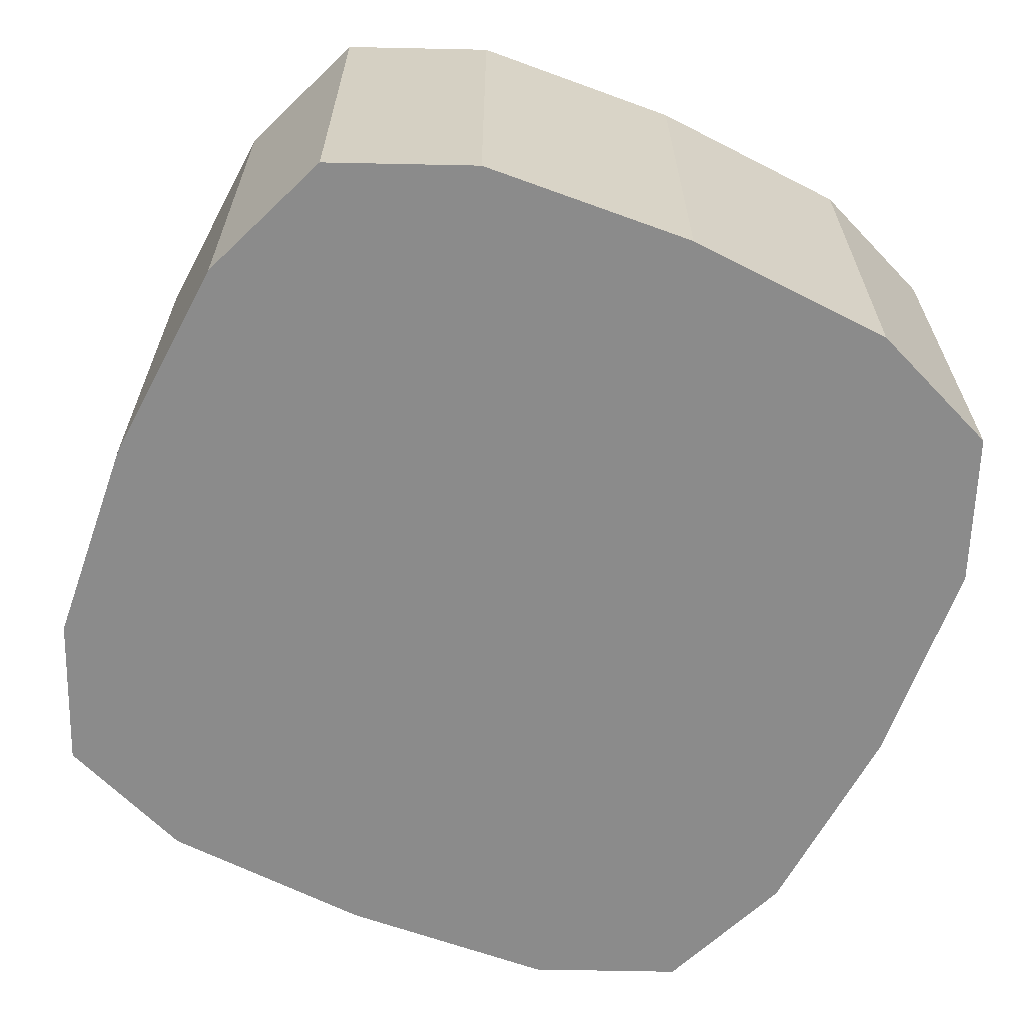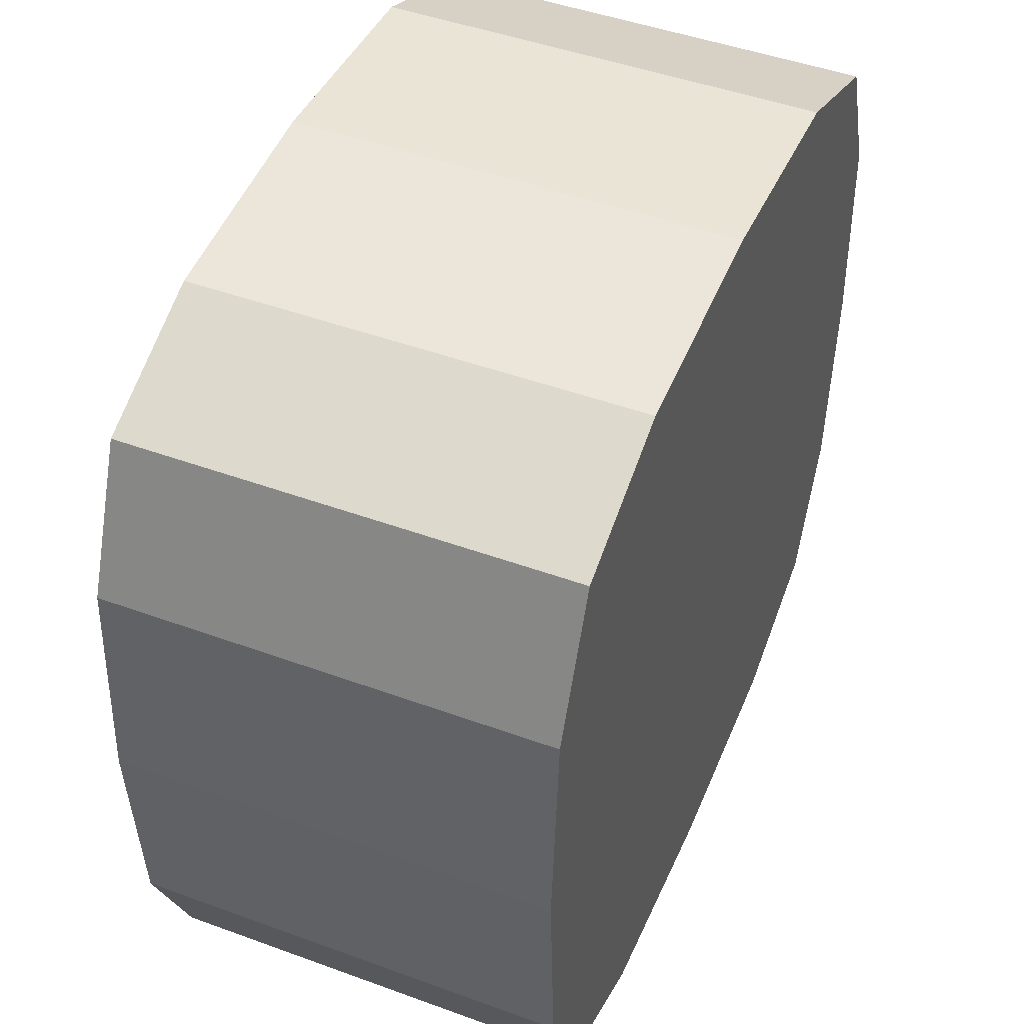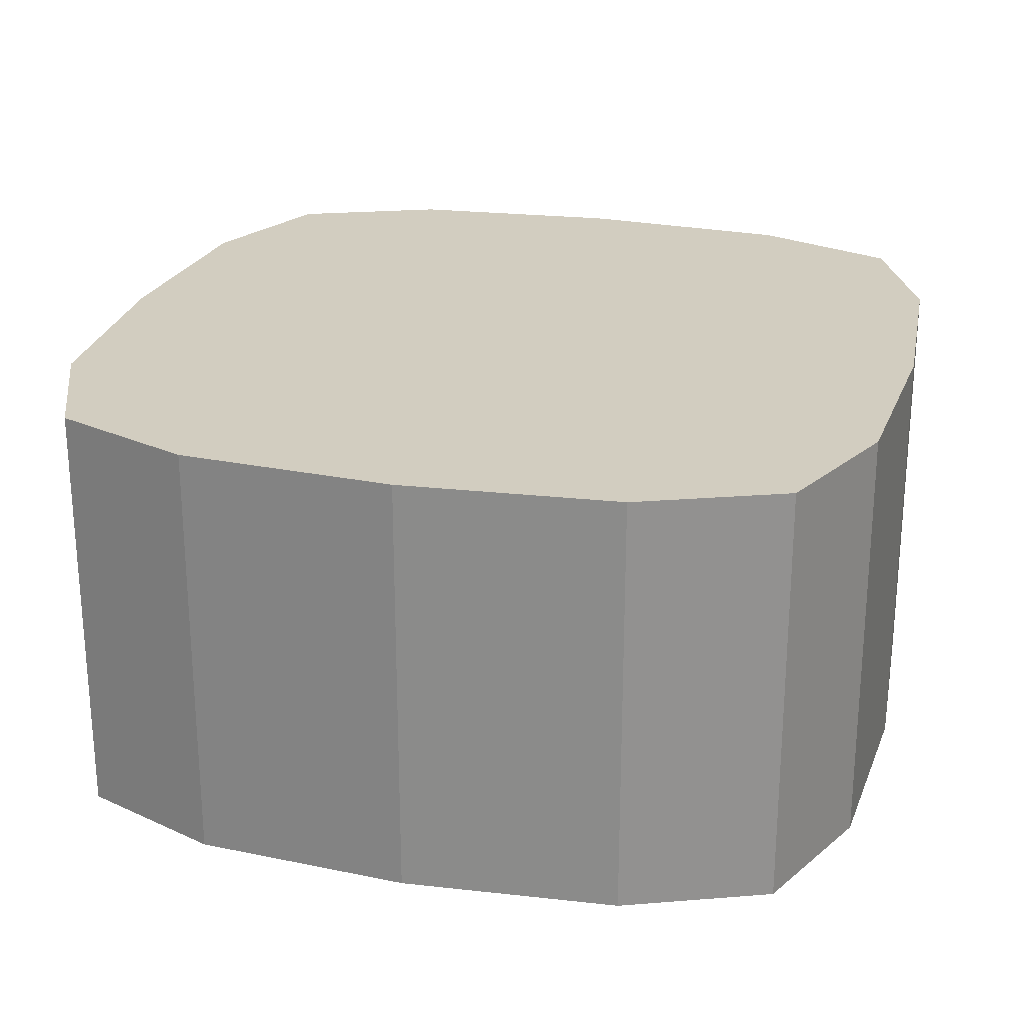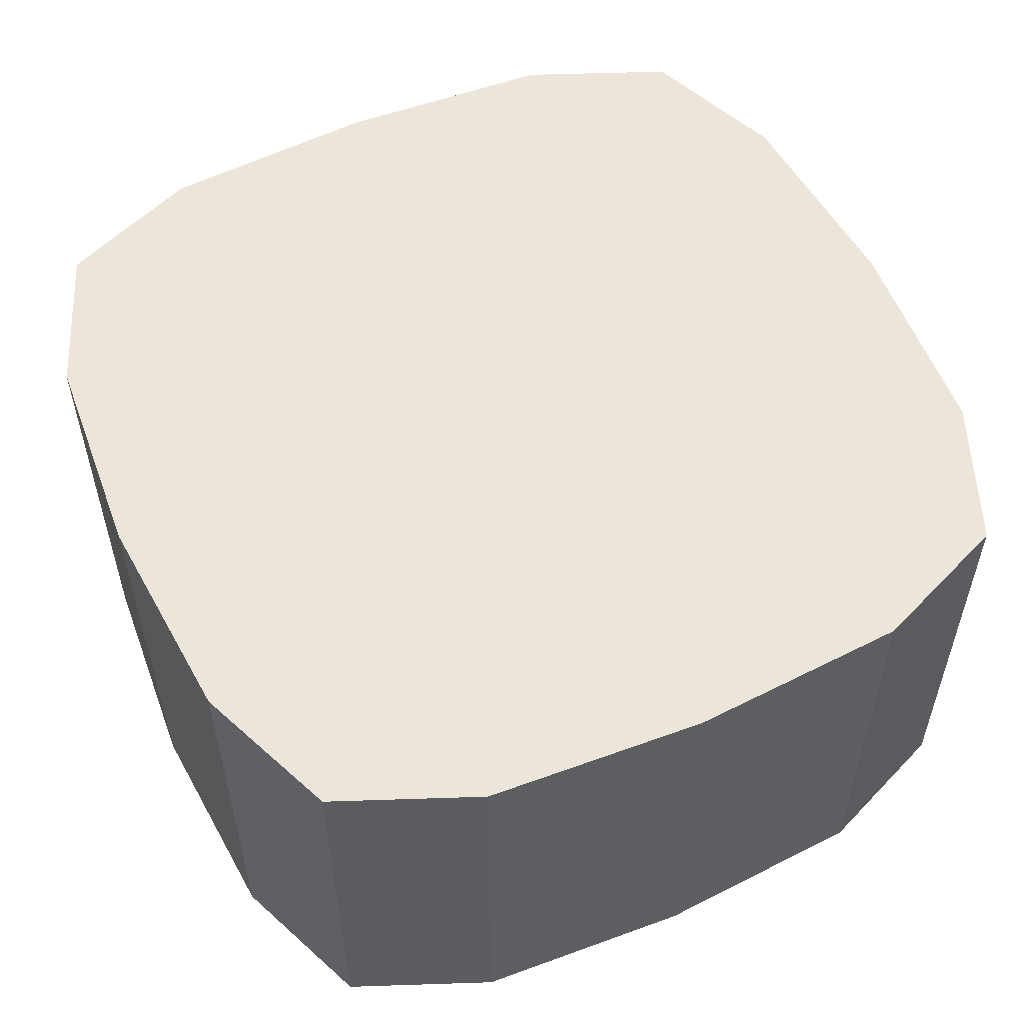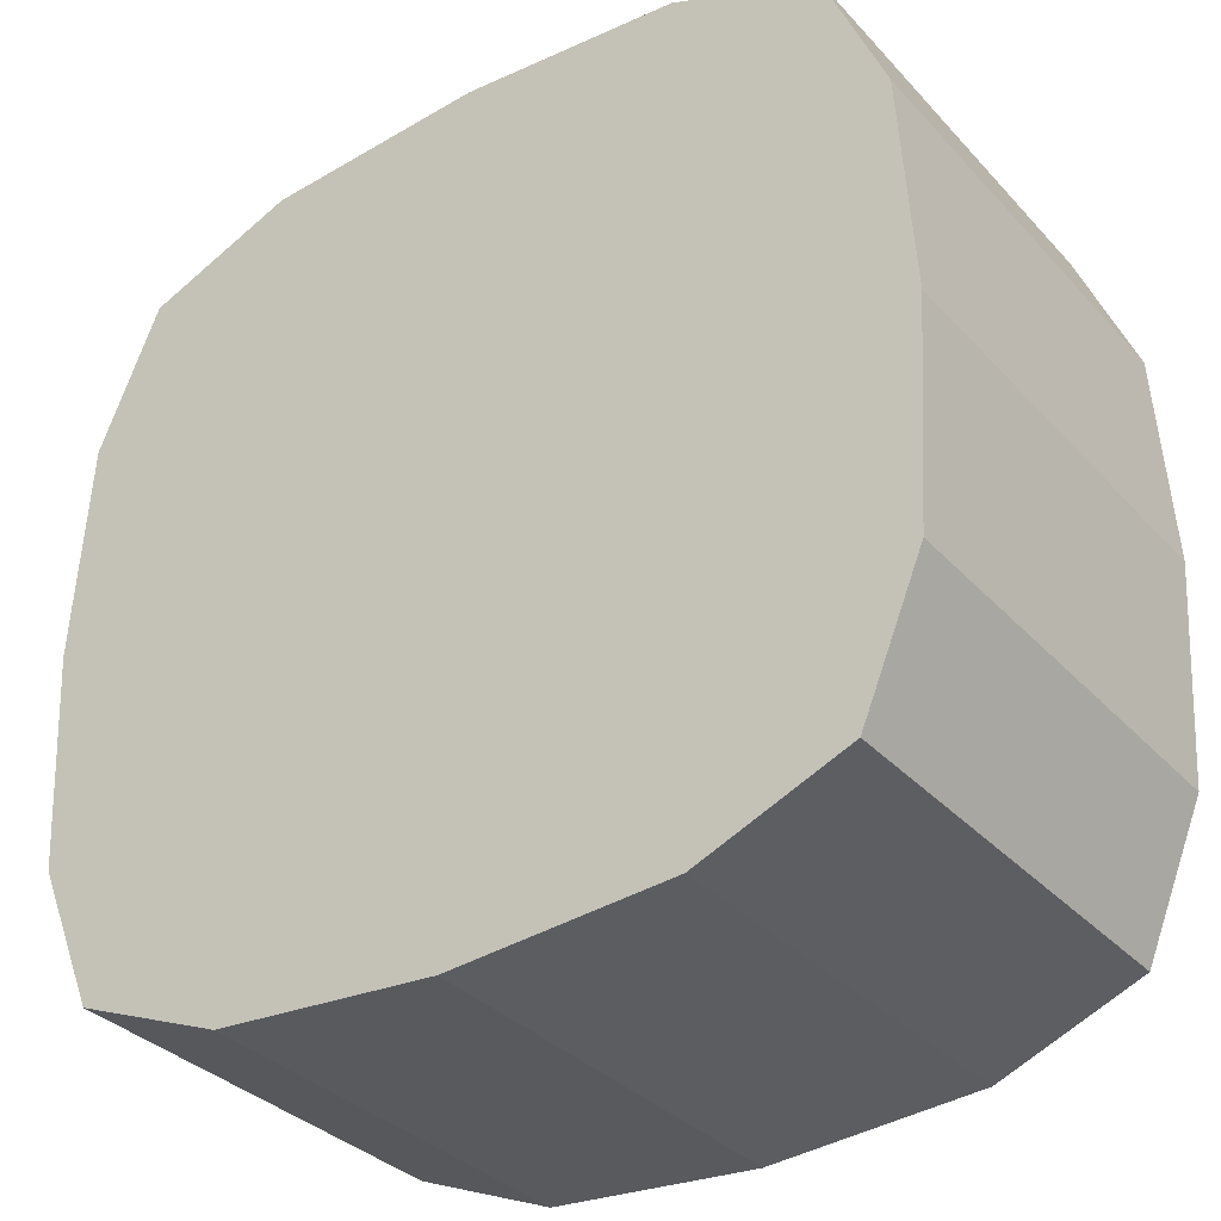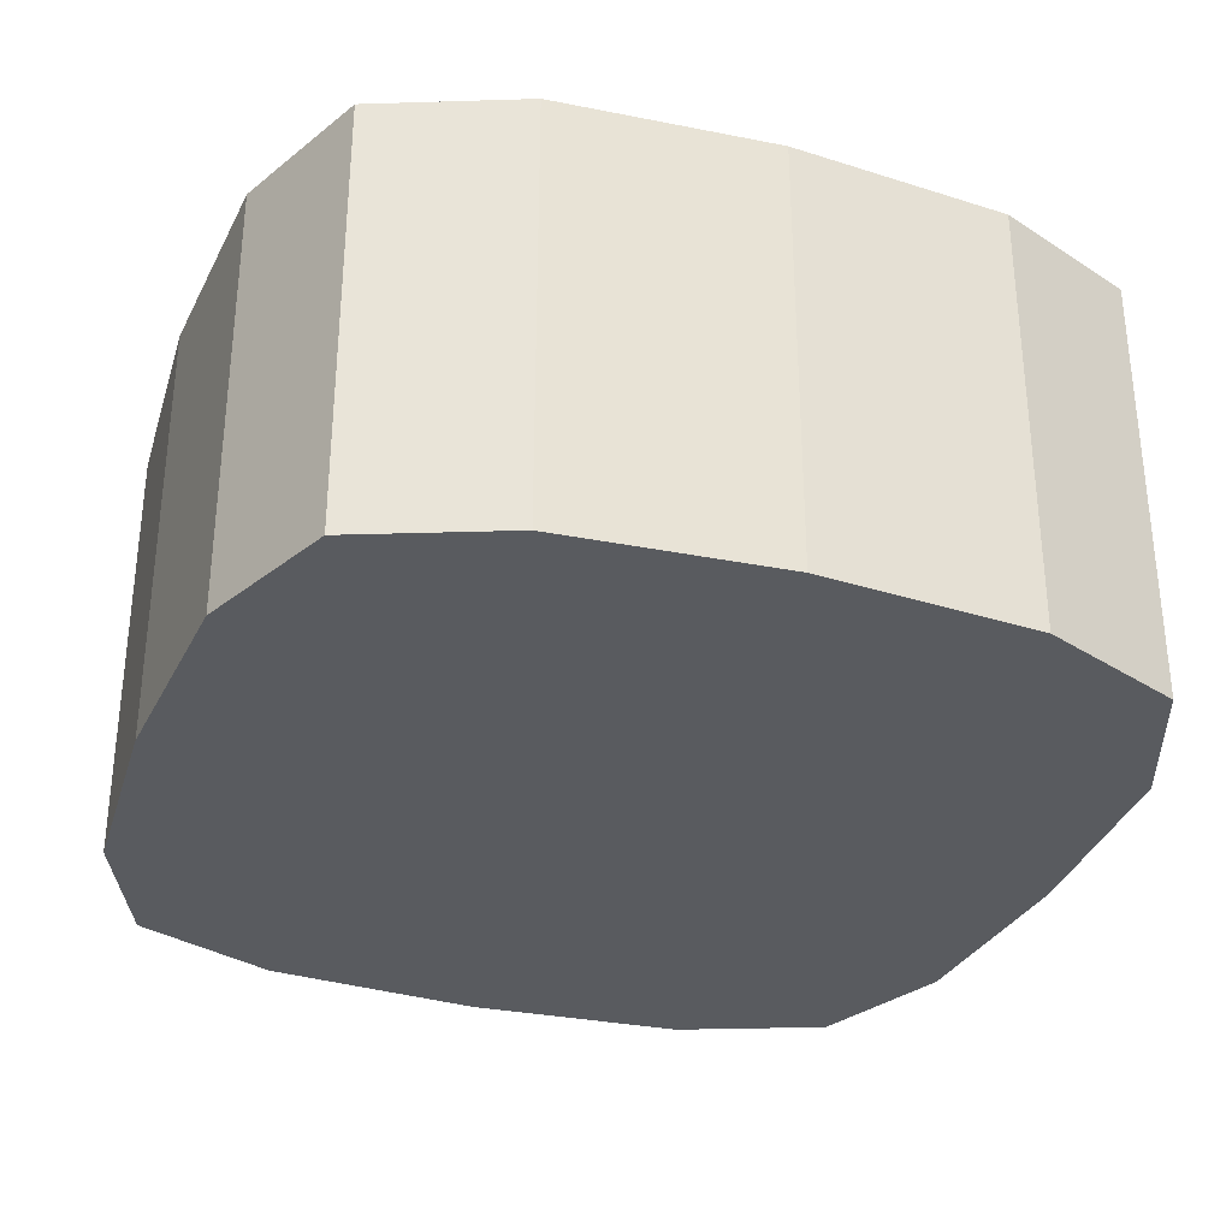
<metadata>
{"format":"obj","ext":"obj","renderer":"f3d","projection":"perspective","resolution":1024,"background":"white","views":[{"elev":-63.9,"azim":66.2,"up":"+Y"},{"elev":46.9,"azim":112.5,"up":"+Z"},{"elev":24.3,"azim":-165.3,"up":"+Y"},{"elev":55.2,"azim":-114.6,"up":"+Y"},{"elev":-33.5,"azim":35.3,"up":"+Z"},{"elev":-32.1,"azim":-19.8,"up":"+Y"}]}
</metadata>
<code>
o Cube
v 0.8331 1 0.8269
v 0.5 1 0.963
v 0.9691 1 0.5
v 0.9691 -0 0.5
v 0.5 -1e-06 0.963
v 0.8331 -1e-06 0.8269
v -0.8331 1 0.8269
v -0 1 1
v -0.5 1 0.963
v -0.9691 1 0.5
v -0.9691 -0 0.5
v -0.5 -1e-06 0.963
v -0 -1e-06 1
v -0.8331 -1e-06 0.8269
v 0.8331 1 -0.8269
v 1 1 -0
v 0.5 1 -0.963
v 0.9691 1 -0.5
v 0.9691 0 -0.5
v 0.5 1e-06 -0.963
v 1 0 -1e-06
v 0.8331 1e-06 -0.8269
v -0.8331 1 -0.8269
v -1 1 -0
v -0 1 -1
v -0 1 -0
v -0.5 1 -0.963
v -0.9691 1 -0.5
v -0.9691 0 -0.5
v -0.5 1e-06 -0.963
v -0 0 -1e-06
v -0 1e-06 -1
v -1 0 -1e-06
v -0.8331 1e-06 -0.8269
f 8 26 2
f 2 26 1
f 1 26 3
f 3 26 16
f 16 4 3
f 5 6 31
f 6 4 31
f 13 5 31
f 4 21 31
f 2 13 8
f 1 5 2
f 3 6 1
f 8 9 26
f 9 7 26
f 7 10 26
f 10 24 26
f 11 24 10
f 12 31 14
f 14 31 11
f 13 31 12
f 11 31 33
f 8 12 9
f 12 7 9
f 14 10 7
f 25 17 26
f 17 15 26
f 15 18 26
f 18 16 26
f 18 21 16
f 20 31 22
f 22 31 19
f 32 31 20
f 19 31 21
f 25 20 17
f 17 22 15
f 22 18 15
f 25 26 27
f 27 26 23
f 23 26 28
f 28 26 24
f 24 29 28
f 30 34 31
f 34 29 31
f 32 30 31
f 29 33 31
f 27 32 25
f 23 30 27
f 28 34 23
f 16 21 4
f 2 5 13
f 1 6 5
f 3 4 6
f 11 33 24
f 8 13 12
f 12 14 7
f 14 11 10
f 18 19 21
f 25 32 20
f 17 20 22
f 22 19 18
f 24 33 29
f 27 30 32
f 23 34 30
f 28 29 34

</code>
